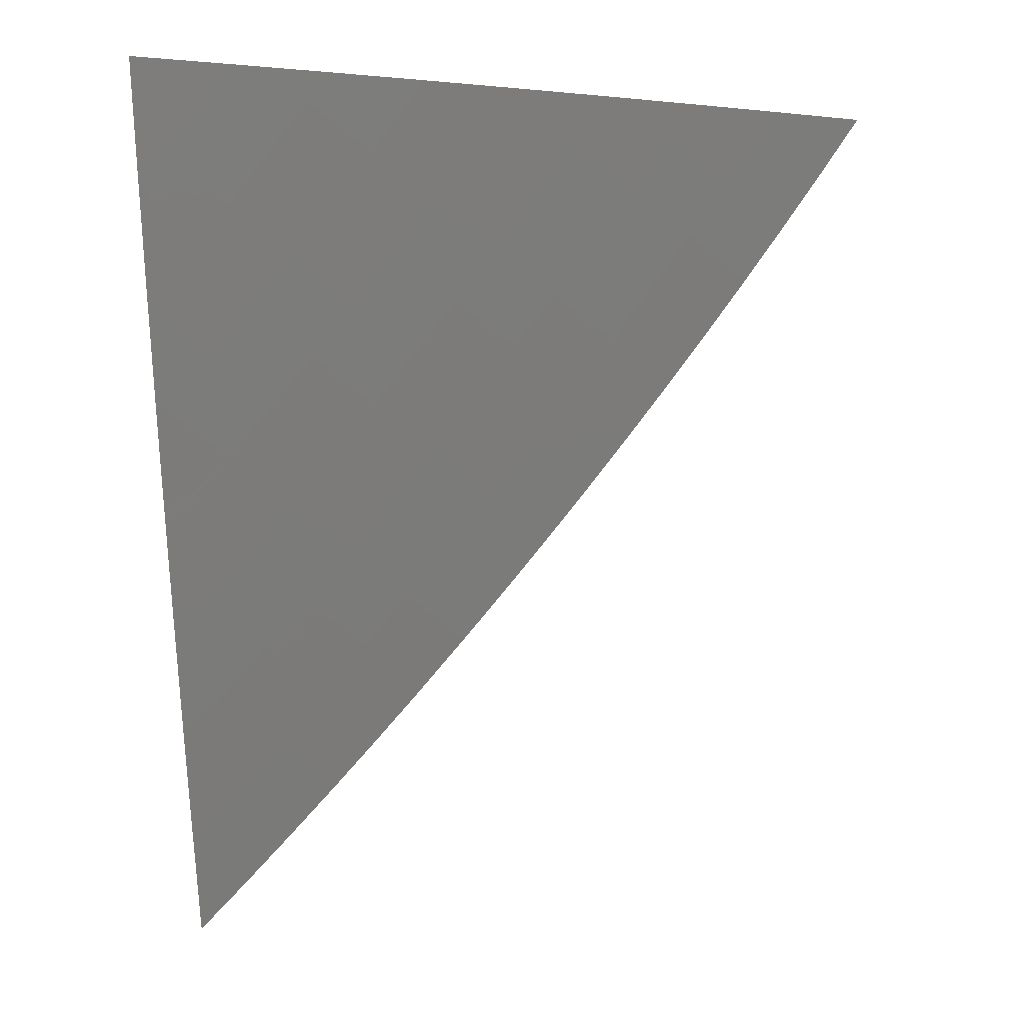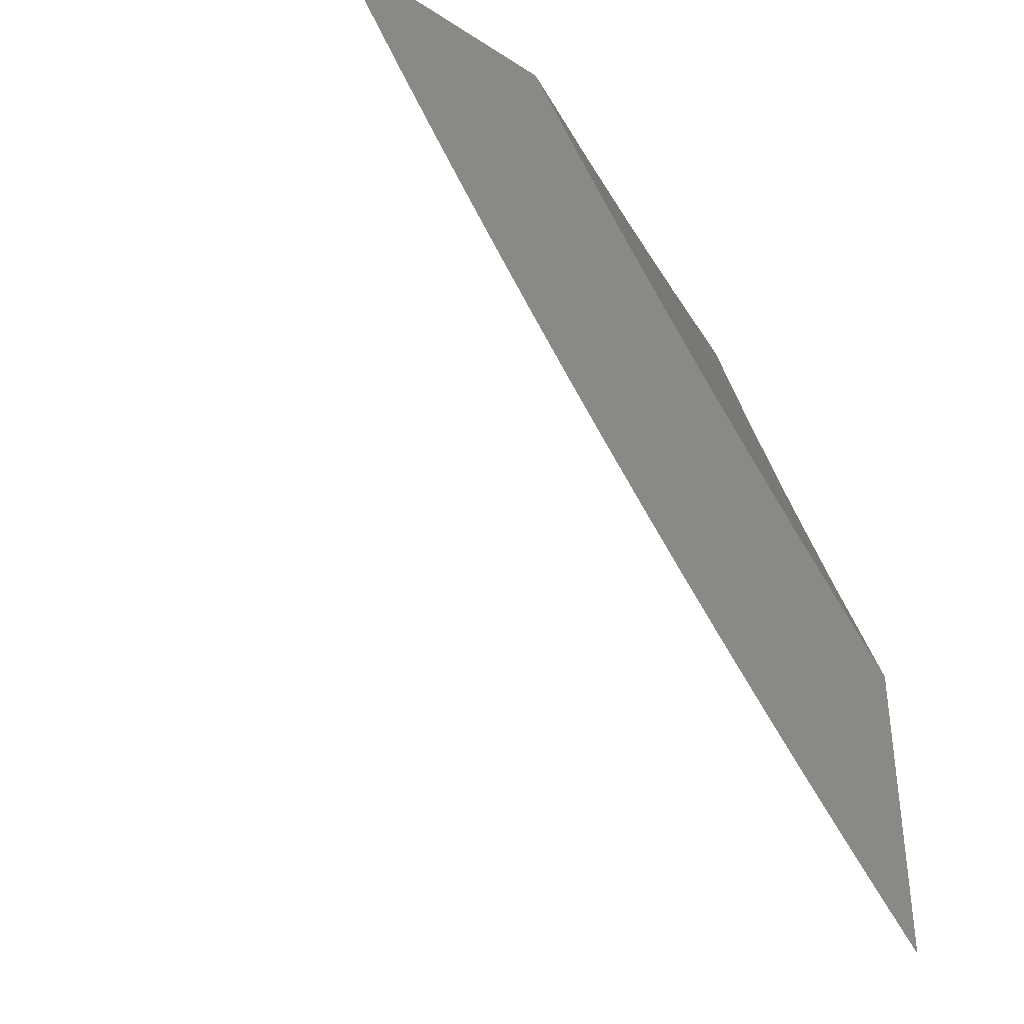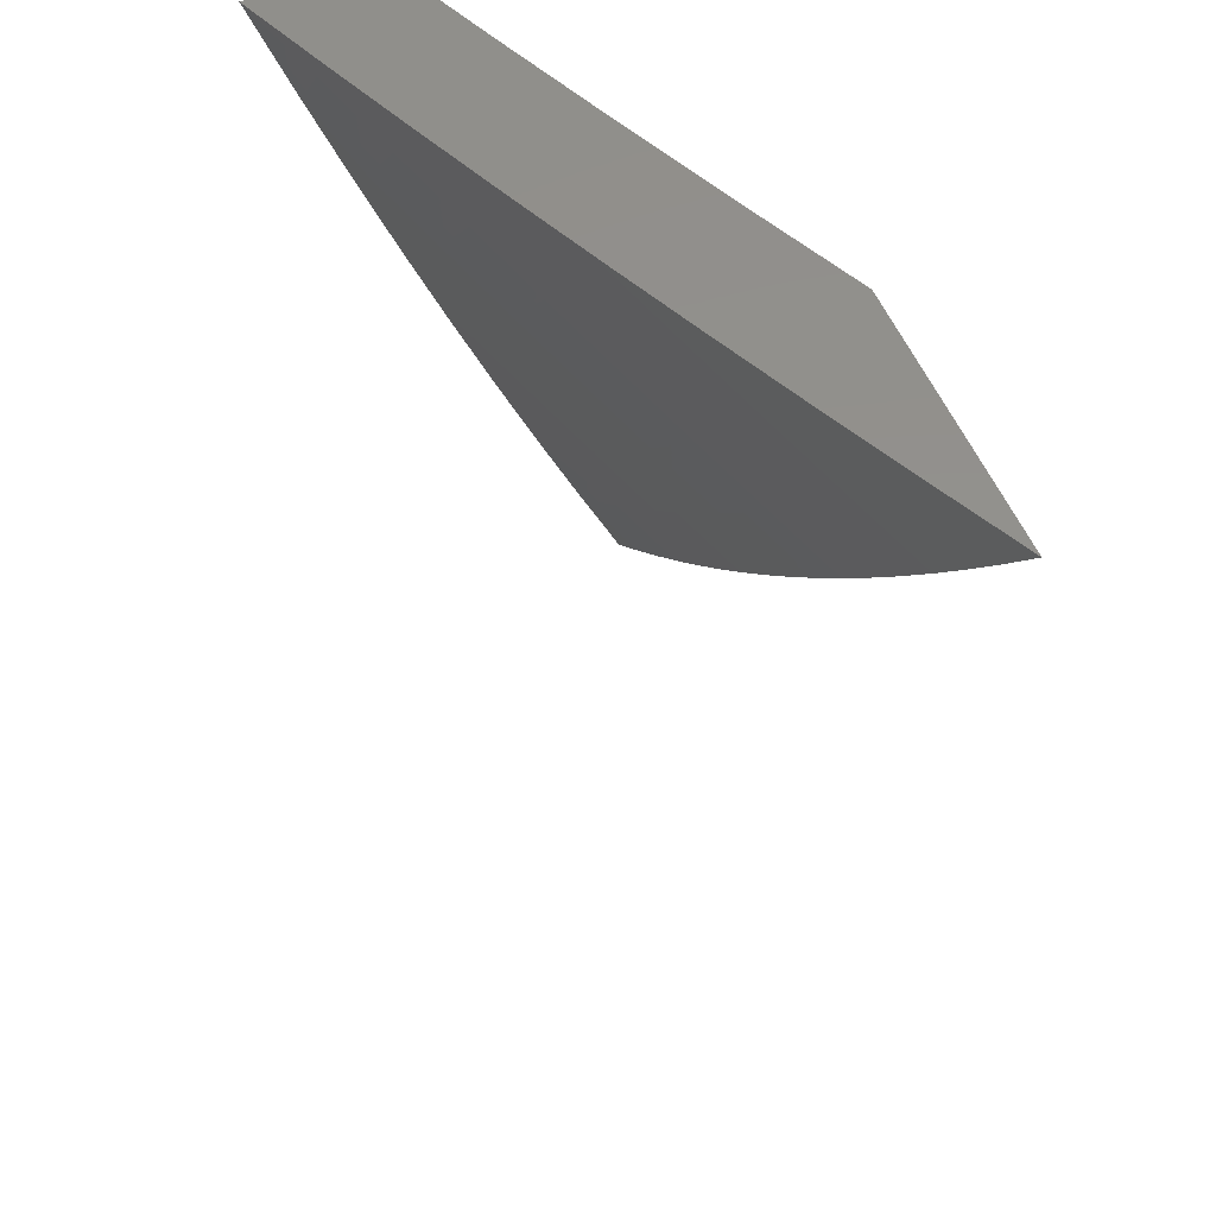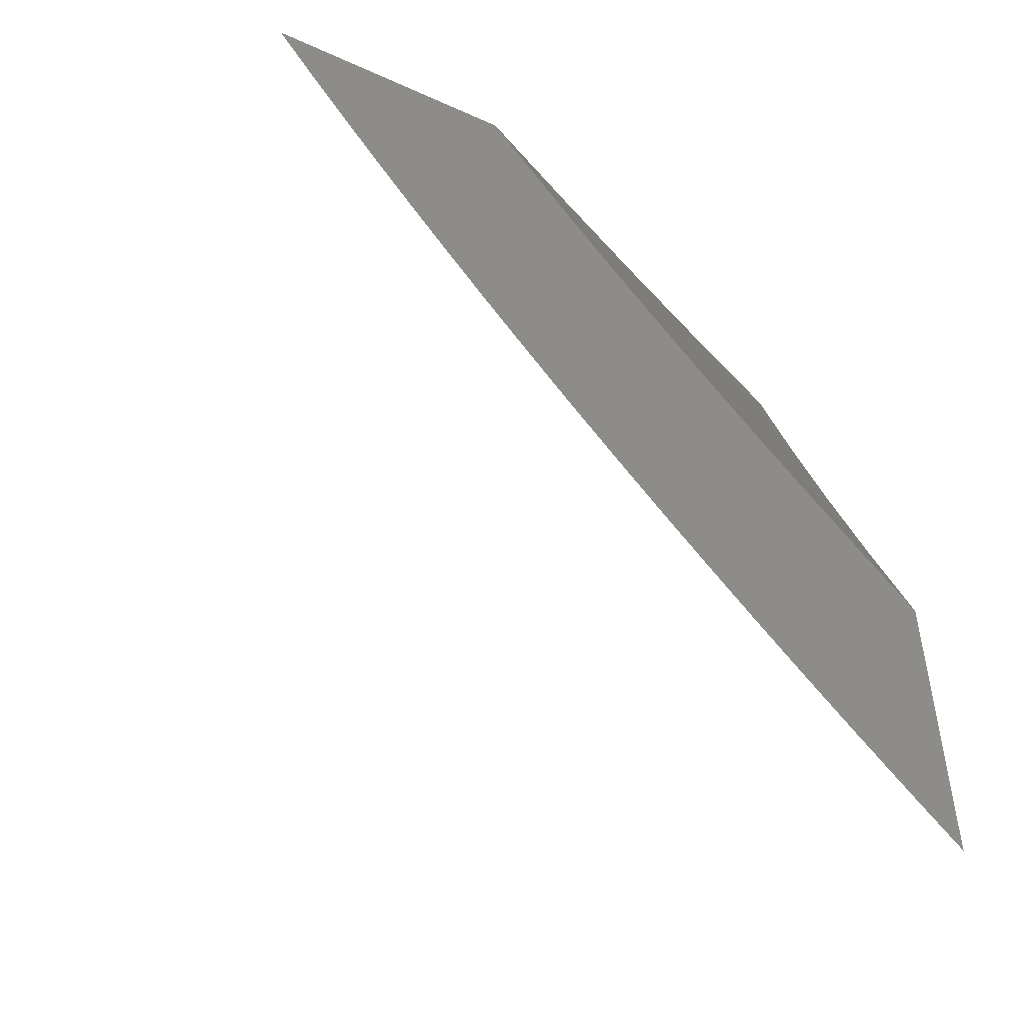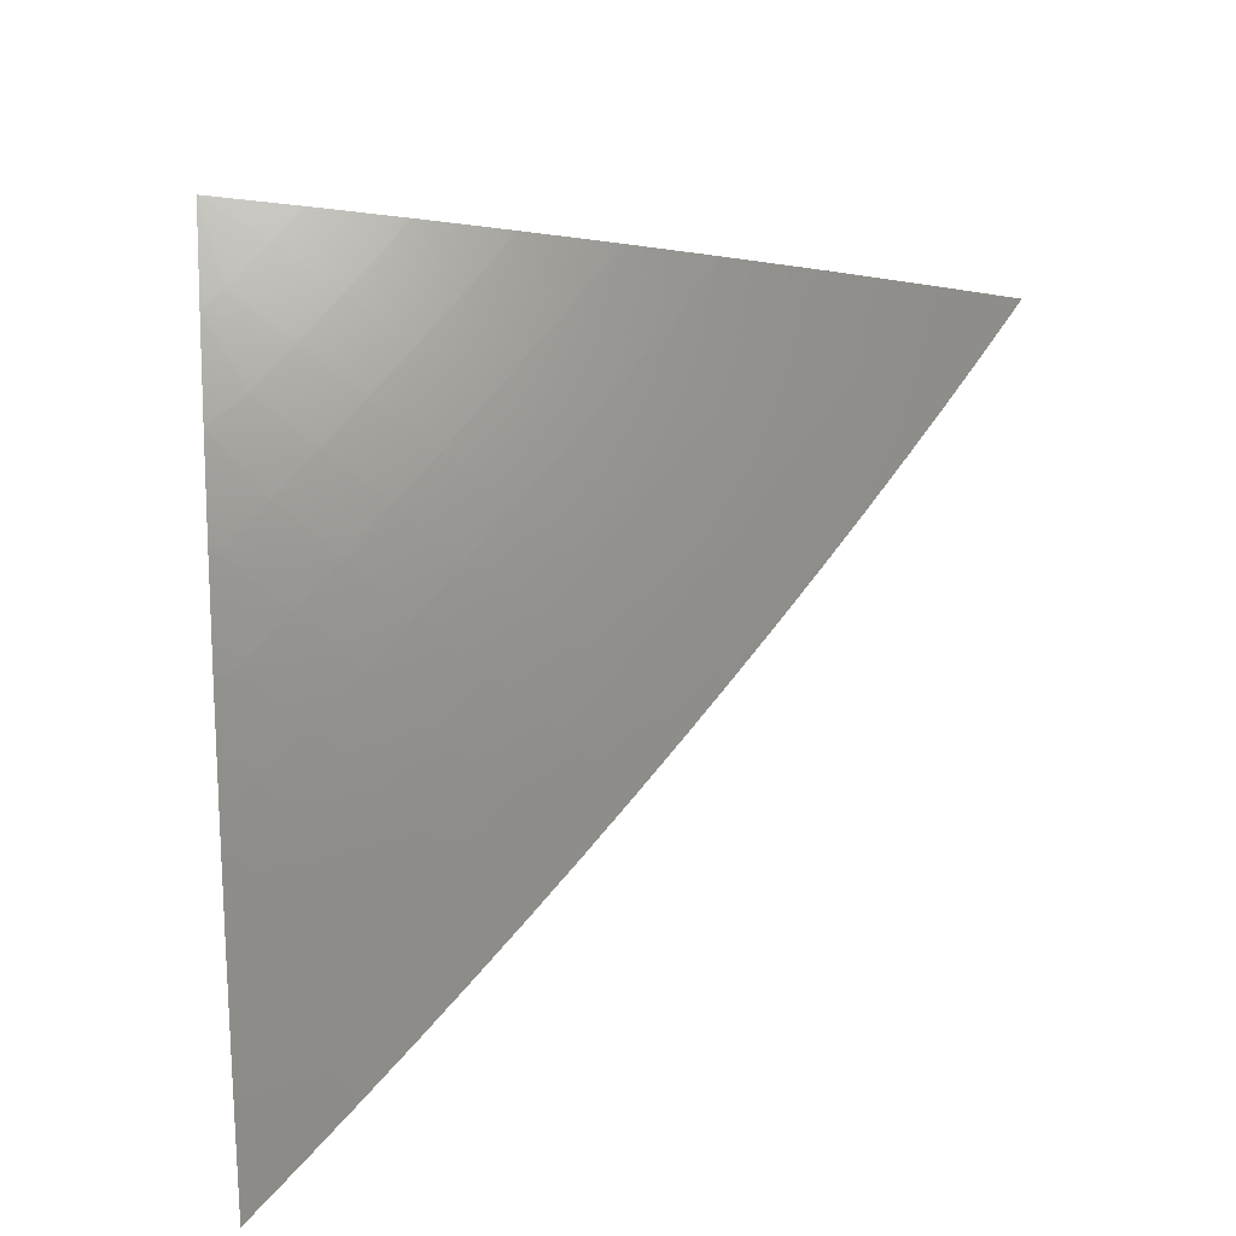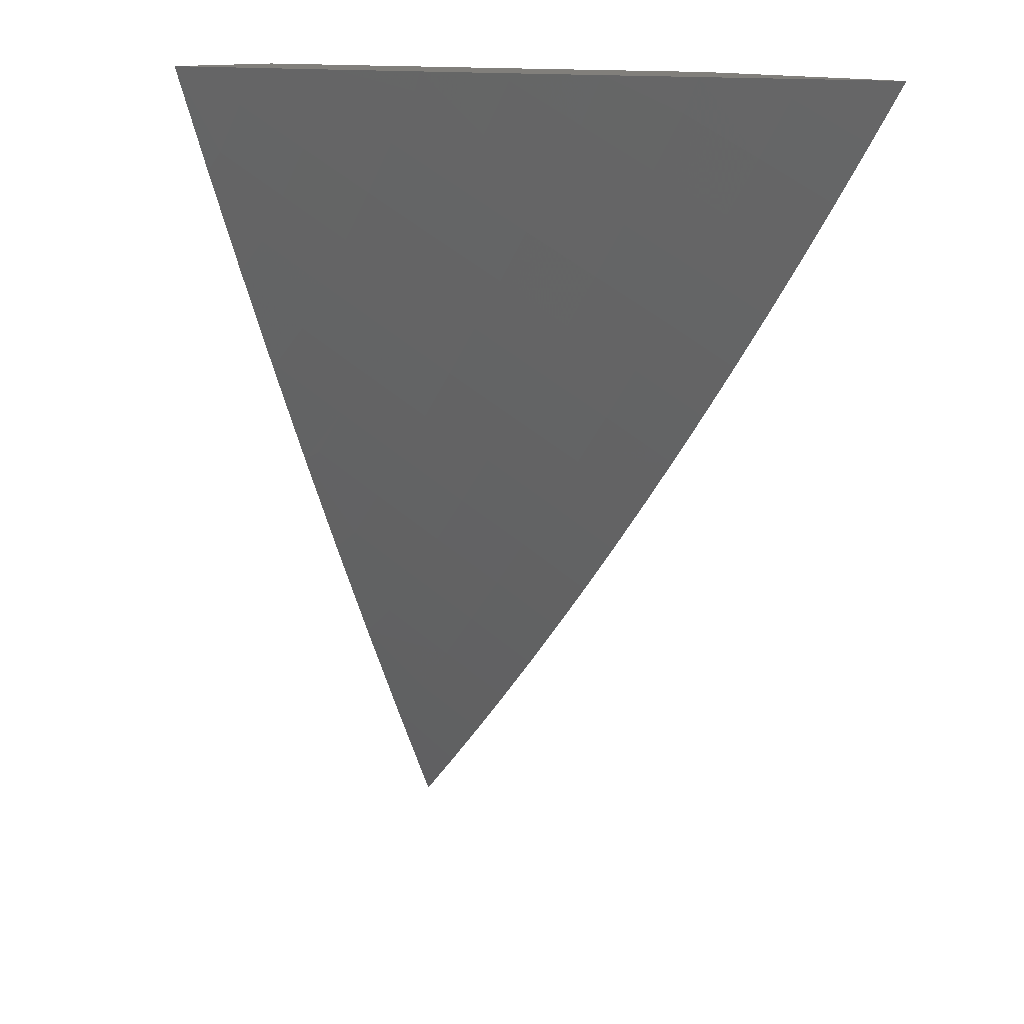
<metadata>
{"format":"stl","ext":"stl","renderer":"f3d","projection":"perspective","resolution":1024,"background":"white","views":[{"elev":-5.0,"azim":-173.4,"up":"+Y"},{"elev":-36.7,"azim":-39.7,"up":"+Y"},{"elev":54.7,"azim":-112.6,"up":"+Y"},{"elev":-49.6,"azim":-26.5,"up":"+Y"},{"elev":-37.4,"azim":-165.7,"up":"+Y"},{"elev":13.4,"azim":-129.4,"up":"+Y"}]}
</metadata>
<code>
# stl→obj: 135 verts, 266 faces
v -4.293 -3 -10.04
v -4.39 -3 -10
v -4.312 -3.04 -10.02
v -4.344 -3.063 -10
v -4.266 -3.102 -10.02
v -4.298 -3.125 -10
v -4.219 -3.163 -10.02
v -4.25 -3.186 -10
v -4.171 -3.223 -10.02
v -4.202 -3.247 -10
v -4.123 -3.282 -10.02
v -4.153 -3.306 -10
v -4.073 -3.341 -10.02
v -4.103 -3.366 -10
v -4.022 -3.399 -10.02
v -4.052 -3.424 -10
v -4 -3.482 -10
v -4 -3.362 -10.05
v -4 -3.242 -10.09
v -4.013 -3.292 -10.07
v -4.043 -3.316 -10.04
v -4 -3.121 -10.13
v -4.001 -3.185 -10.11
v -4.032 -3.209 -10.09
v -4.062 -3.234 -10.07
v -4.11 -3.175 -10.07
v -4.141 -3.199 -10.04
v -4.188 -3.139 -10.04
v -4 -3 -10.17
v -4.032 -3.022 -10.15
v -4.018 -3.103 -10.13
v -4.048 -3.127 -10.11
v -4.095 -3.069 -10.11
v -4.126 -3.093 -10.09
v -4.172 -3.033 -10.09
v -4.204 -3.056 -10.07
v -4.196 -3 -10.09
v -4.281 -3.018 -10.04
v -4.098 -3 -10.13
v -4.064 -3.046 -10.13
v -4.141 -3.01 -10.11
v -4.235 -3.079 -10.04
v -4.157 -3.116 -10.07
v -4.079 -3.151 -10.09
v -4.092 -3.258 -10.04
v -4 -3.741 -10
v -4.042 -3.698 -10
v -4 -3.65 -10.04
v -4.083 -3.654 -10
v -4.038 -3.614 -10.04
v -4.124 -3.61 -10
v -4.079 -3.57 -10.04
v -4.164 -3.566 -10
v -4.119 -3.526 -10.04
v -4.204 -3.521 -10
v -4.158 -3.481 -10.04
v -4.243 -3.476 -10
v -4.197 -3.436 -10.04
v -4.282 -3.43 -10
v -4.235 -3.391 -10.04
v -4.32 -3.384 -10
v -4.273 -3.345 -10.04
v -4.358 -3.337 -10
v -4.311 -3.299 -10.04
v -4.395 -3.29 -10
v -4.347 -3.253 -10.04
v -4.432 -3.243 -10
v -4.384 -3.206 -10.04
v -4.468 -3.195 -10
v -4.419 -3.159 -10.04
v -4.504 -3.147 -10
v -4.454 -3.111 -10.04
v -4.539 -3.098 -10
v -4.489 -3.063 -10.04
v -4.573 -3.049 -10
v -4.523 -3.015 -10.04
v -4.532 -3 -10.04
v -4.457 -3 -10.07
v -4.607 -3 -10
v -4.382 -3 -10.11
v -4.439 -3.029 -10.07
v -4.306 -3 -10.14
v -4.354 -3.041 -10.11
v -4.404 -3.076 -10.07
v -4.304 -3.006 -10.14
v -4.23 -3 -10.18
v -4.27 -3.052 -10.14
v -4.22 -3.017 -10.17
v -4.236 -3.098 -10.14
v -4.186 -3.062 -10.17
v -4.201 -3.143 -10.14
v -4.152 -3.106 -10.17
v -4.165 -3.188 -10.14
v -4.116 -3.151 -10.17
v -4.129 -3.232 -10.14
v -4.081 -3.195 -10.17
v -4.093 -3.277 -10.14
v -4.045 -3.238 -10.17
v -4.055 -3.32 -10.14
v -4.008 -3.282 -10.17
v -4 -3.373 -10.14
v -4 -3.28 -10.18
v -4 -3.187 -10.21
v -4.032 -3.157 -10.21
v -4.068 -3.113 -10.21
v -4 -3.094 -10.24
v -4.019 -3.076 -10.24
v -4 -3 -10.27
v -4.053 -3.032 -10.24
v -4.077 -3 -10.24
v -4.102 -3.069 -10.21
v -4.137 -3.025 -10.21
v -4.153 -3 -10.21
v -4 -3.466 -10.11
v -4.026 -3.447 -10.11
v -4.065 -3.403 -10.11
v -4.018 -3.364 -10.14
v -4 -3.558 -10.07
v -4.033 -3.53 -10.07
v -4.072 -3.486 -10.07
v -4.111 -3.442 -10.07
v -4.103 -3.359 -10.11
v -4.15 -3.398 -10.07
v -4.14 -3.315 -10.11
v -4.188 -3.353 -10.07
v -4.177 -3.27 -10.11
v -4.225 -3.308 -10.07
v -4.214 -3.225 -10.11
v -4.262 -3.262 -10.07
v -4.25 -3.18 -10.11
v -4.299 -3.216 -10.07
v -4.285 -3.134 -10.11
v -4.334 -3.17 -10.07
v -4.32 -3.088 -10.11
v -4.37 -3.123 -10.07
f 1 2 3
f 3 2 4
f 3 4 5
f 5 4 6
f 5 6 7
f 7 6 8
f 7 8 9
f 9 8 10
f 9 10 11
f 11 10 12
f 11 12 13
f 13 12 14
f 13 14 15
f 15 14 16
f 15 16 17
f 17 18 15
f 15 18 13
f 19 20 18
f 18 20 21
f 18 21 13
f 13 21 11
f 22 23 19
f 19 23 24
f 19 24 25
f 25 24 26
f 25 26 27
f 27 26 28
f 27 28 7
f 7 28 5
f 29 30 22
f 22 30 31
f 22 31 32
f 32 31 33
f 32 33 34
f 34 33 35
f 34 35 36
f 36 35 37
f 36 37 38
f 38 37 1
f 38 1 3
f 29 39 30
f 30 39 40
f 30 40 31
f 31 40 33
f 37 41 39
f 39 41 33
f 39 33 40
f 38 3 42
f 42 3 5
f 42 5 28
f 38 42 36
f 36 42 43
f 36 43 34
f 34 43 44
f 34 44 32
f 32 44 23
f 32 23 22
f 43 42 28
f 41 37 35
f 33 41 35
f 27 7 9
f 44 43 26
f 26 43 28
f 27 9 45
f 45 9 11
f 45 11 21
f 23 44 24
f 24 44 26
f 27 45 25
f 25 45 20
f 25 20 19
f 20 45 21
f 46 47 48
f 48 47 49
f 48 49 50
f 50 49 51
f 50 51 52
f 52 51 53
f 52 53 54
f 54 53 55
f 54 55 56
f 56 55 57
f 56 57 58
f 58 57 59
f 58 59 60
f 60 59 61
f 60 61 62
f 62 61 63
f 62 63 64
f 64 63 65
f 64 65 66
f 66 65 67
f 66 67 68
f 68 67 69
f 68 69 70
f 70 69 71
f 70 71 72
f 72 71 73
f 72 73 74
f 74 73 75
f 74 75 76
f 76 75 77
f 76 77 78
f 75 79 77
f 80 81 78
f 78 81 74
f 78 74 76
f 82 83 80
f 80 83 84
f 80 84 81
f 81 84 72
f 81 72 74
f 83 82 85
f 85 82 86
f 85 86 87
f 87 86 88
f 87 88 89
f 89 88 90
f 89 90 91
f 91 90 92
f 91 92 93
f 93 92 94
f 93 94 95
f 95 94 96
f 95 96 97
f 97 96 98
f 97 98 99
f 99 98 100
f 99 100 101
f 101 100 102
f 102 100 98
f 102 98 103
f 103 98 96
f 103 96 104
f 104 96 105
f 104 105 106
f 106 105 107
f 106 107 108
f 108 107 109
f 108 109 110
f 110 109 111
f 110 111 112
f 112 111 92
f 112 92 90
f 86 113 88
f 88 113 90
f 90 113 112
f 112 113 110
f 106 103 104
f 114 115 101
f 101 115 116
f 101 116 117
f 117 116 99
f 117 99 101
f 118 119 114
f 114 119 120
f 114 120 115
f 115 120 116
f 48 50 118
f 118 50 52
f 118 52 119
f 119 52 120
f 52 54 120
f 120 54 121
f 120 121 116
f 116 121 122
f 116 122 99
f 99 122 97
f 54 56 121
f 121 56 123
f 121 123 122
f 122 123 124
f 122 124 97
f 97 124 95
f 56 58 123
f 123 58 125
f 123 125 124
f 124 125 126
f 124 126 95
f 95 126 93
f 58 60 125
f 125 60 127
f 125 127 126
f 126 127 128
f 126 128 93
f 93 128 91
f 60 62 127
f 127 62 129
f 127 129 128
f 128 129 130
f 128 130 91
f 91 130 89
f 105 96 94
f 62 64 129
f 129 64 131
f 129 131 130
f 130 131 132
f 130 132 89
f 89 132 87
f 109 107 105
f 92 111 94
f 94 111 105
f 111 109 105
f 64 66 131
f 131 66 133
f 131 133 132
f 132 133 134
f 132 134 87
f 87 134 85
f 66 68 133
f 133 68 135
f 133 135 134
f 134 135 83
f 134 83 85
f 68 70 135
f 135 70 84
f 135 84 83
f 72 84 70
f 22 103 29
f 29 103 106
f 29 106 108
f 103 22 102
f 102 22 19
f 102 19 101
f 101 19 114
f 114 19 18
f 114 18 118
f 118 18 17
f 118 17 48
f 48 17 46
f 16 51 17
f 17 51 49
f 17 49 47
f 14 55 16
f 16 55 53
f 16 53 51
f 55 14 57
f 57 14 12
f 57 12 59
f 59 12 10
f 59 10 61
f 61 10 63
f 63 10 8
f 63 8 65
f 65 8 6
f 65 6 67
f 67 6 4
f 67 4 69
f 69 4 71
f 71 4 2
f 71 2 73
f 73 2 75
f 75 2 79
f 47 46 17
f 1 78 2
f 2 78 77
f 2 77 79
f 78 1 80
f 80 1 37
f 80 37 82
f 82 37 86
f 86 37 39
f 86 39 113
f 113 39 29
f 113 29 110
f 110 29 108

</code>
